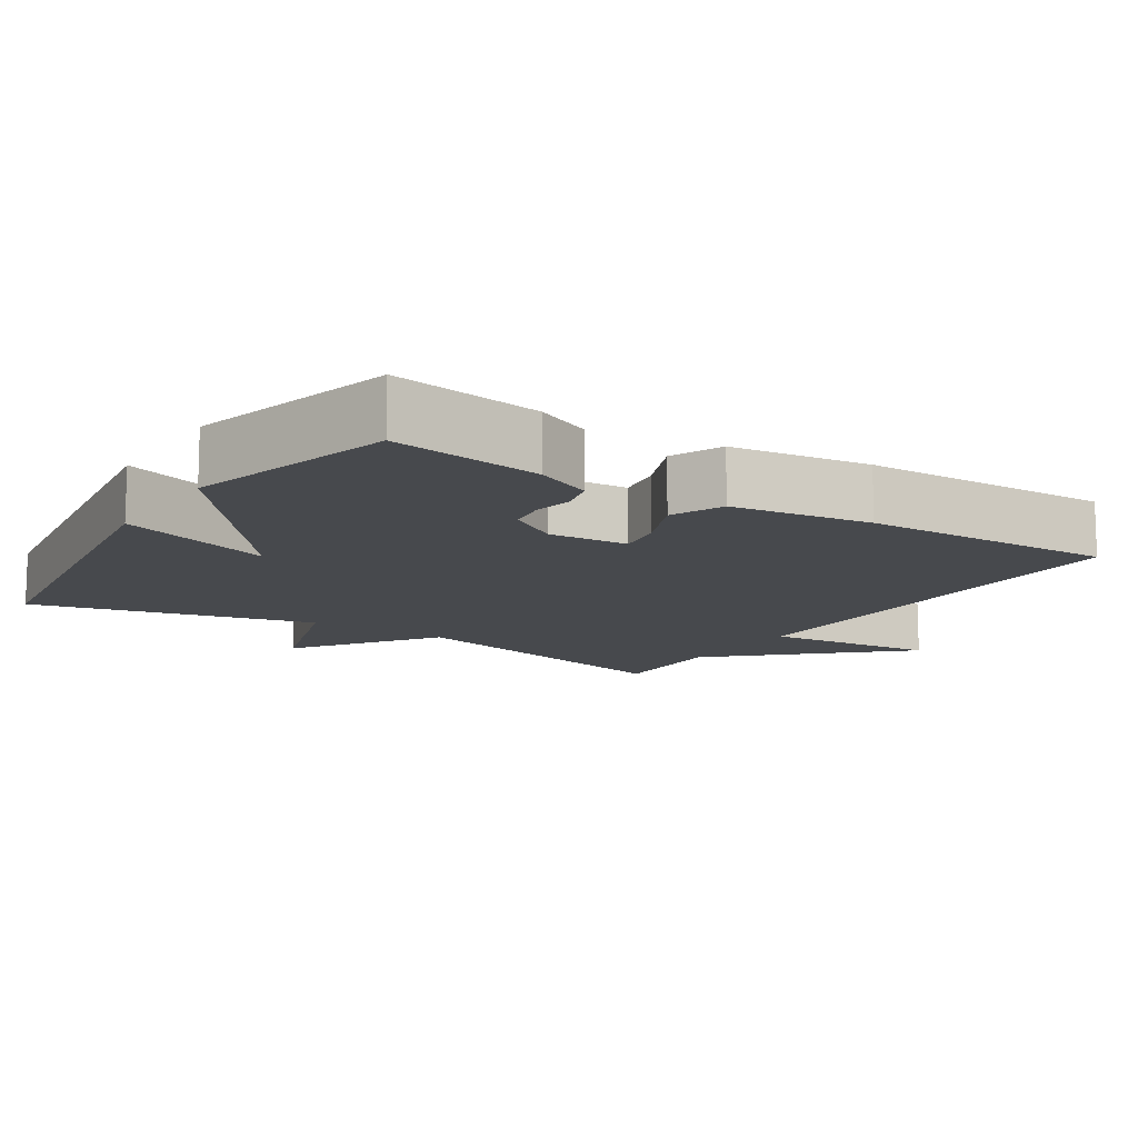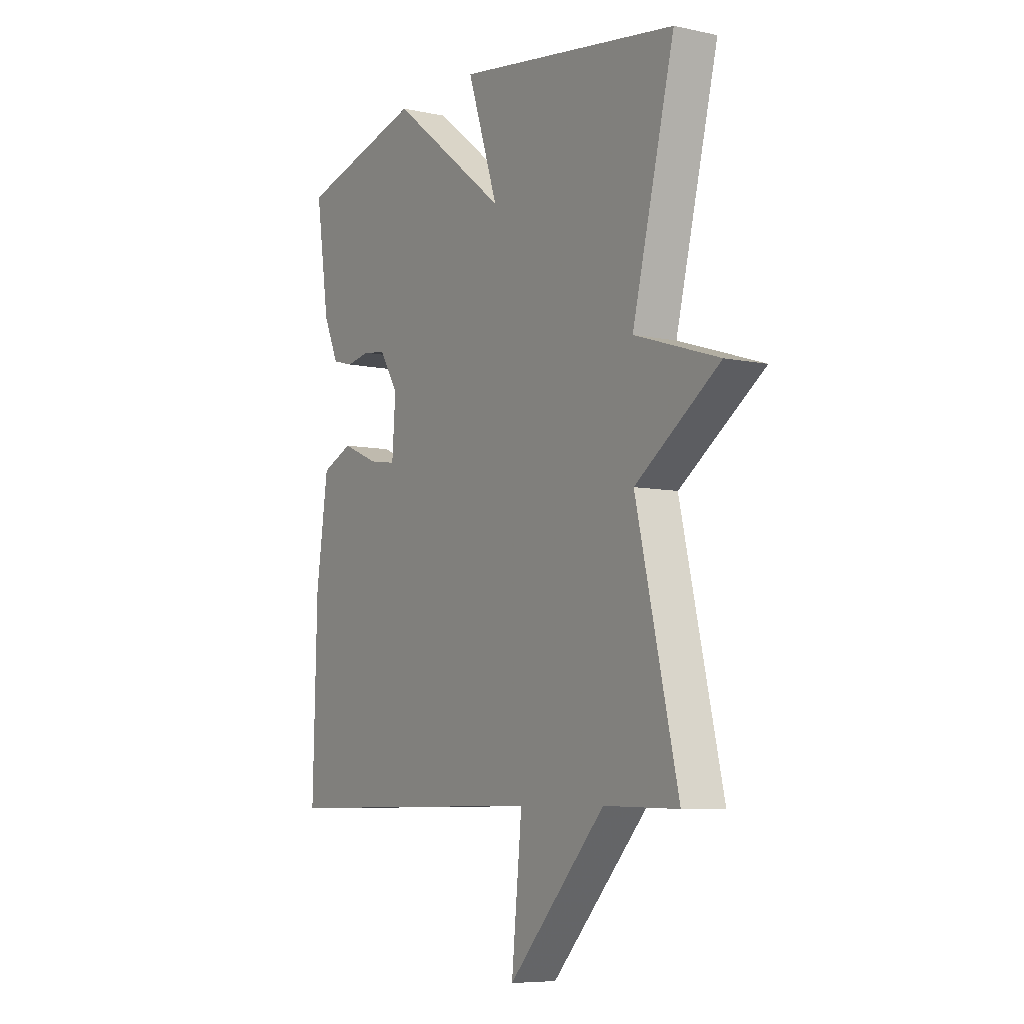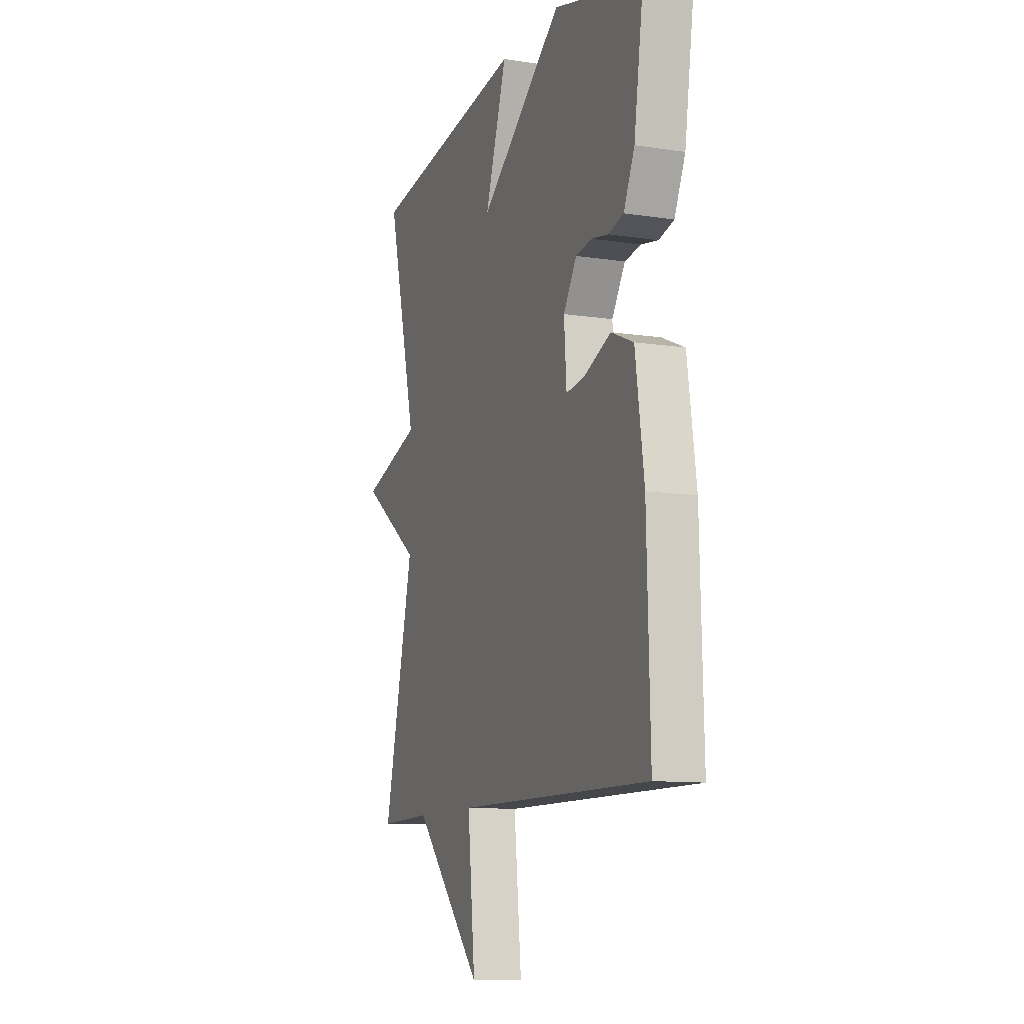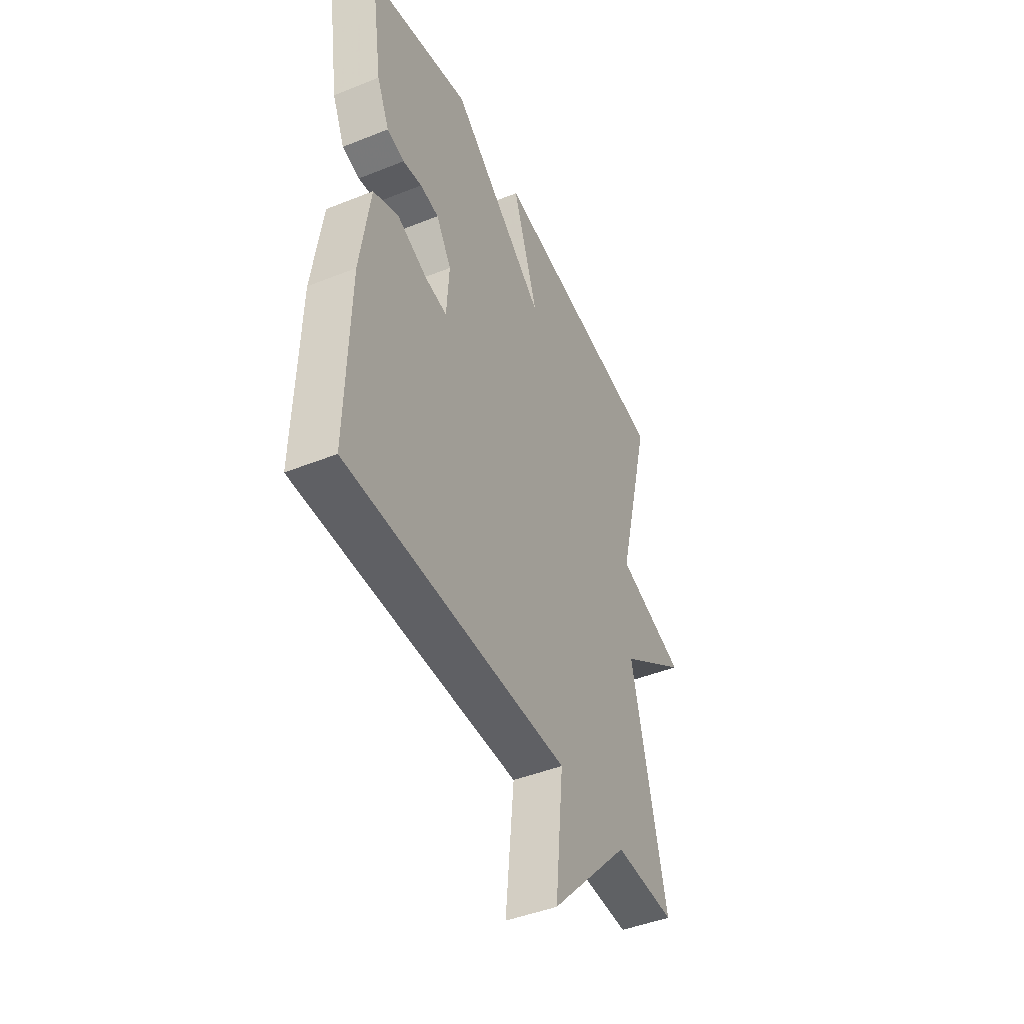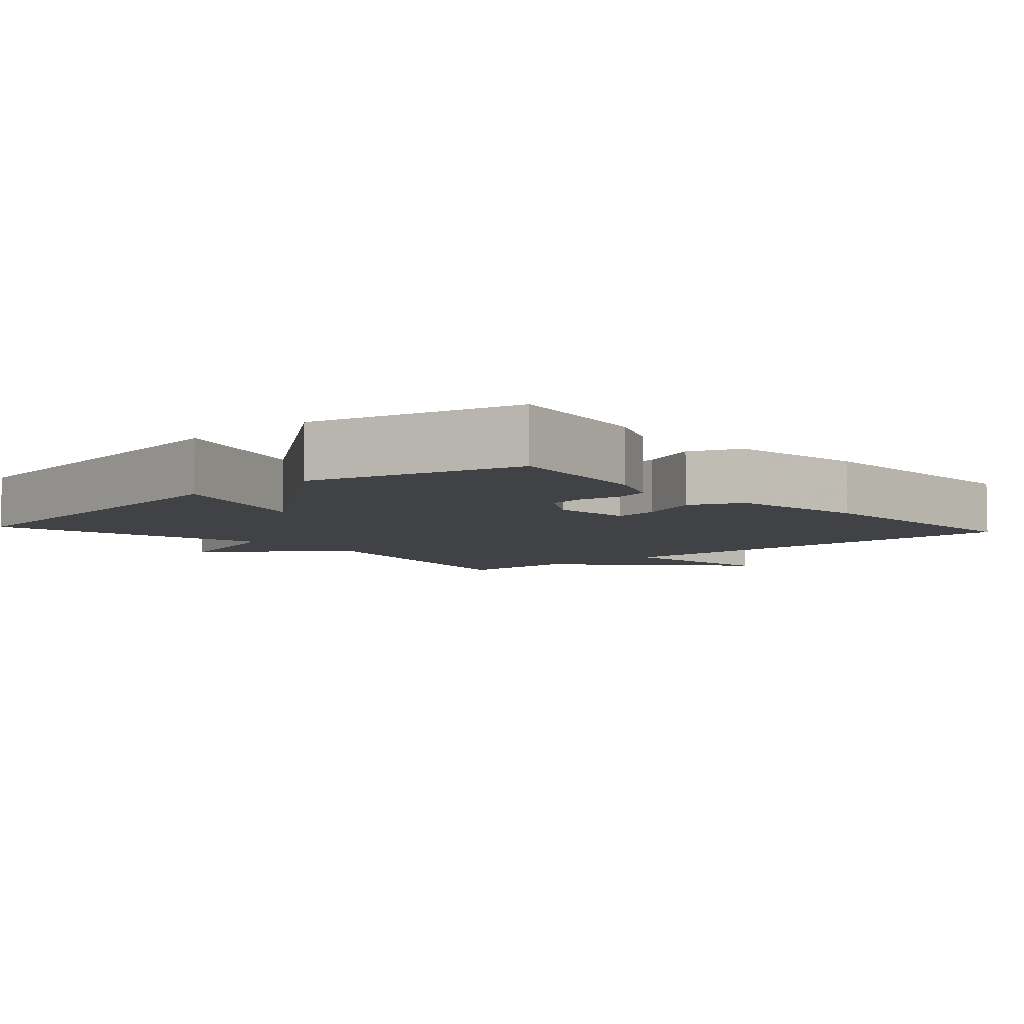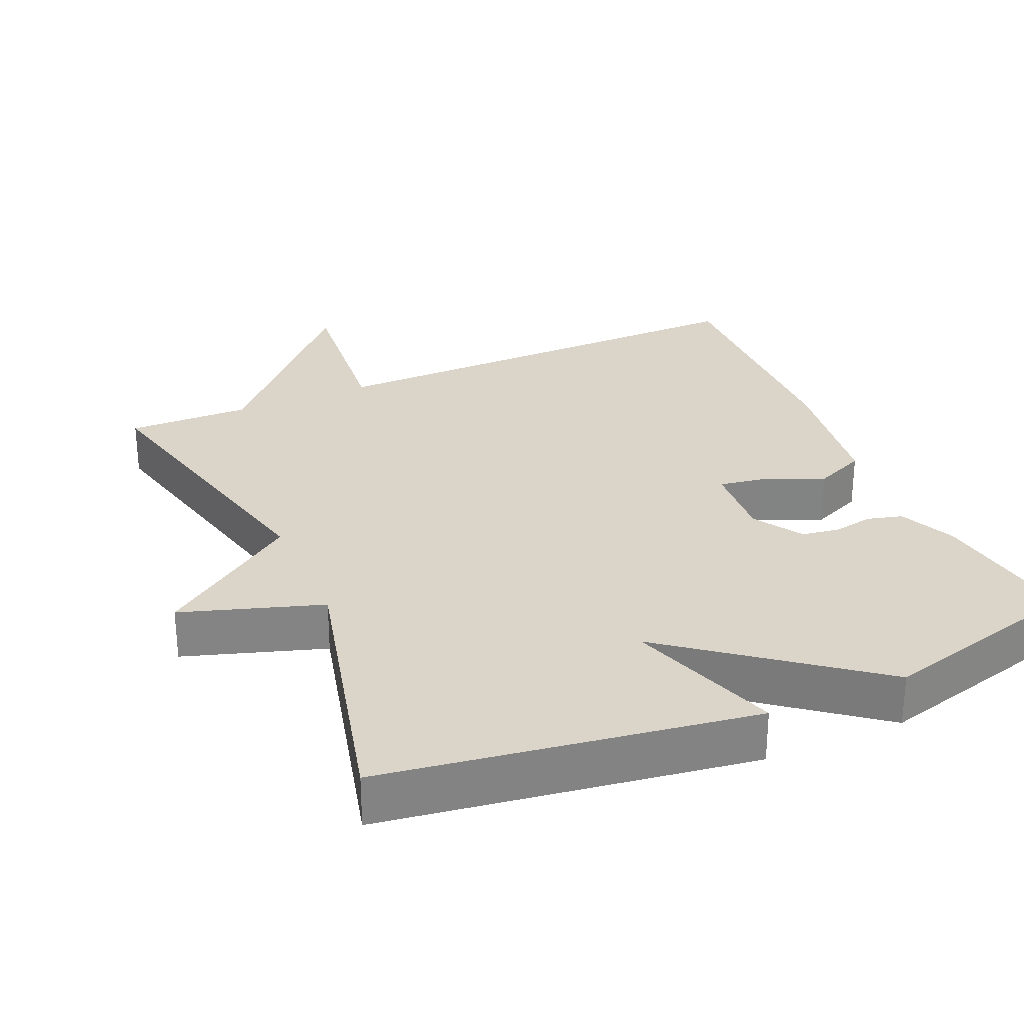
<metadata>
{"format":"obj","ext":"obj","renderer":"f3d","projection":"perspective","resolution":1024,"background":"white","views":[{"elev":-12.3,"azim":56.9,"up":"+Y"},{"elev":-7.2,"azim":-121.8,"up":"+Z"},{"elev":-10.7,"azim":69.0,"up":"+Z"},{"elev":-45.1,"azim":114.9,"up":"+Z"},{"elev":-6.2,"azim":42.0,"up":"+Y"},{"elev":29.1,"azim":-23.7,"up":"+Y"}]}
</metadata>
<code>
v 0.5 0.07 0.5
v 0.469 0.07 0.292
v 0.434 0.07 0.214
v 0.385 0.07 0.201
v 0.331 0.07 0.211
v 0.278 0.07 0.203
v 0.235 0.07 0.135
v 0.243 0.07 0.025
v 0.306 0.07 0.035
v 0.39 0.07 0.071
v 0.462 0.07 0.04
v 0.49 0.07 -0.152
v 0.5 0.07 -0.5
v -0.129 0.07 -0.496
v -0.105 0.07 -0.736
v -0.329 0.07 -0.496
v -0.5 0.07 -0.5
v -0.403 0.07 -0.088
v -0.597 0.07 0.049
v -0.403 0.07 0.112
v -0.5 0.07 0.5
v 0.012 0.07 0.576
v -0.059 0.07 0.364
v 0.212 0.07 0.576
v 0.5 0 0.5
v 0.469 0 0.292
v 0.434 0 0.214
v 0.385 0 0.201
v 0.331 0 0.211
v 0.278 0 0.203
v 0.235 0 0.135
v 0.243 0 0.025
v 0.306 0 0.035
v 0.39 0 0.071
v 0.462 0 0.04
v 0.49 0 -0.152
v 0.5 0 -0.5
v -0.129 0 -0.496
v -0.105 0 -0.736
v -0.329 0 -0.496
v -0.5 0 -0.5
v -0.403 0 -0.088
v -0.597 0 0.049
v -0.403 0 0.112
v -0.5 0 0.5
v 0.012 0 0.576
v -0.059 0 0.364
v 0.212 0 0.576
f 3 4 5
f 2 3 5
f 1 2 5
f 24 1 5
f 23 24 5
f 20 21 22 23
f 20 23 5 6
f 20 6 7
f 19 20 7
f 18 19 7
f 18 7 8
f 17 18 8
f 16 17 8
f 14 15 16
f 14 16 8 9
f 12 13 14
f 11 12 14
f 10 11 14
f 9 10 14
f 29 28 27
f 29 27 26
f 29 26 25
f 29 25 48
f 29 48 47
f 47 46 45 44
f 30 29 47 44
f 31 30 44
f 31 44 43
f 31 43 42
f 32 31 42
f 32 42 41
f 32 41 40
f 40 39 38
f 33 32 40 38
f 38 37 36
f 38 36 35
f 38 35 34
f 38 34 33
f 1 25 26 2
f 2 26 27 3
f 3 27 28 4
f 4 28 29 5
f 5 29 30 6
f 6 30 31 7
f 7 31 32 8
f 8 32 33 9
f 9 33 34 10
f 10 34 35 11
f 11 35 36 12
f 12 36 37 13
f 13 37 38 14
f 14 38 39 15
f 15 39 40 16
f 16 40 41 17
f 17 41 42 18
f 18 42 43 19
f 19 43 44 20
f 20 44 45 21
f 21 45 46 22
f 22 46 47 23
f 23 47 48 24
f 24 48 25 1

</code>
